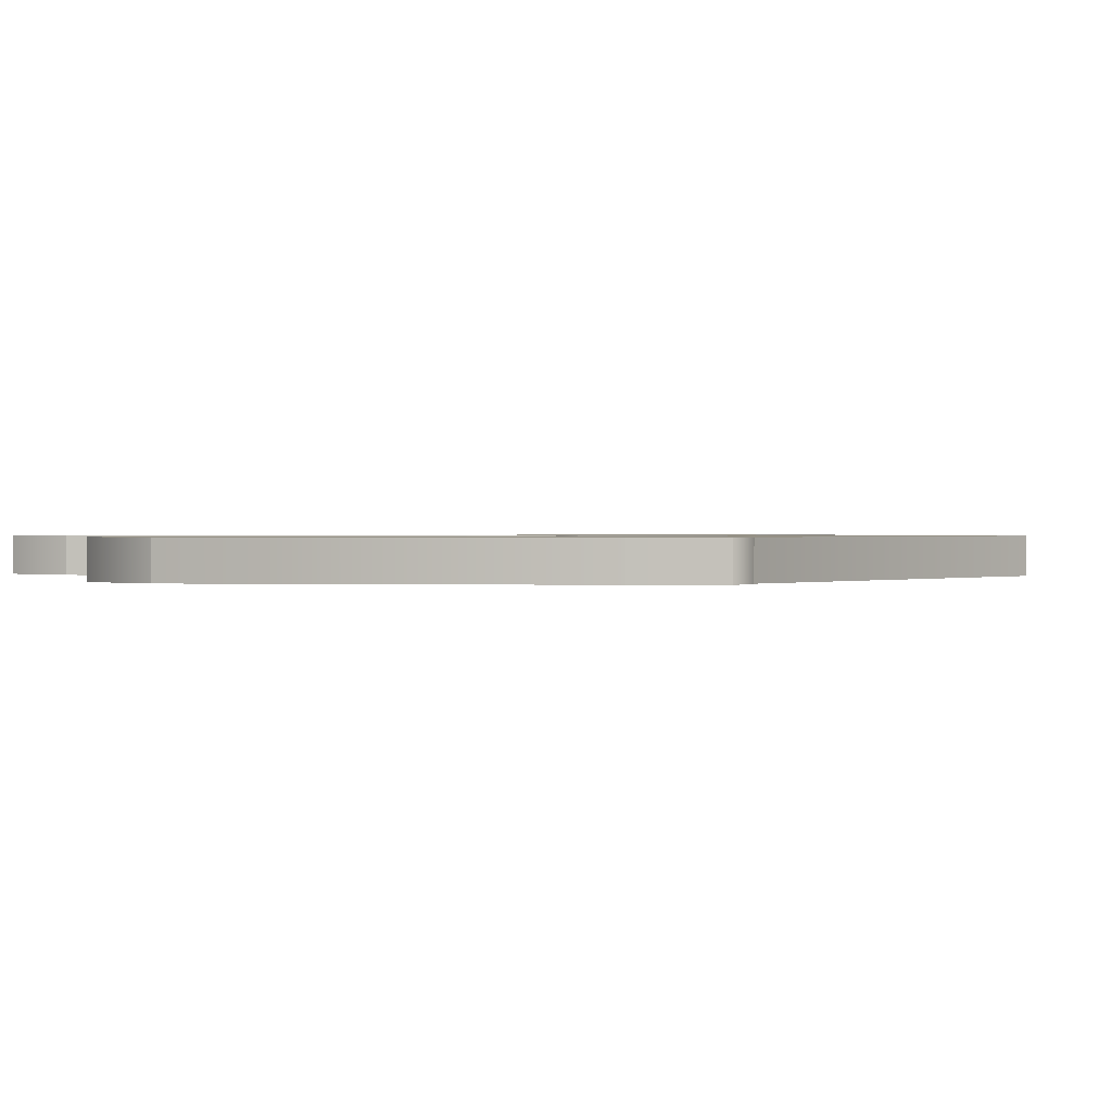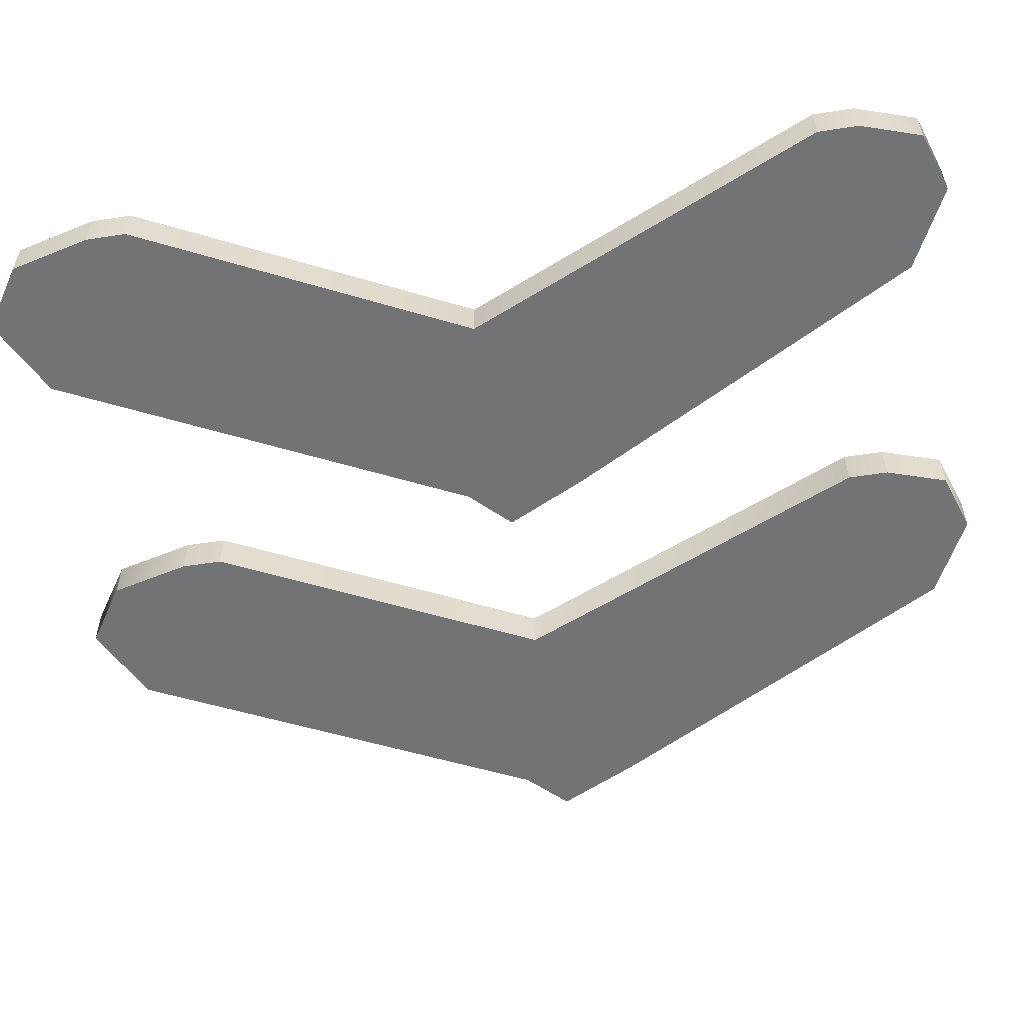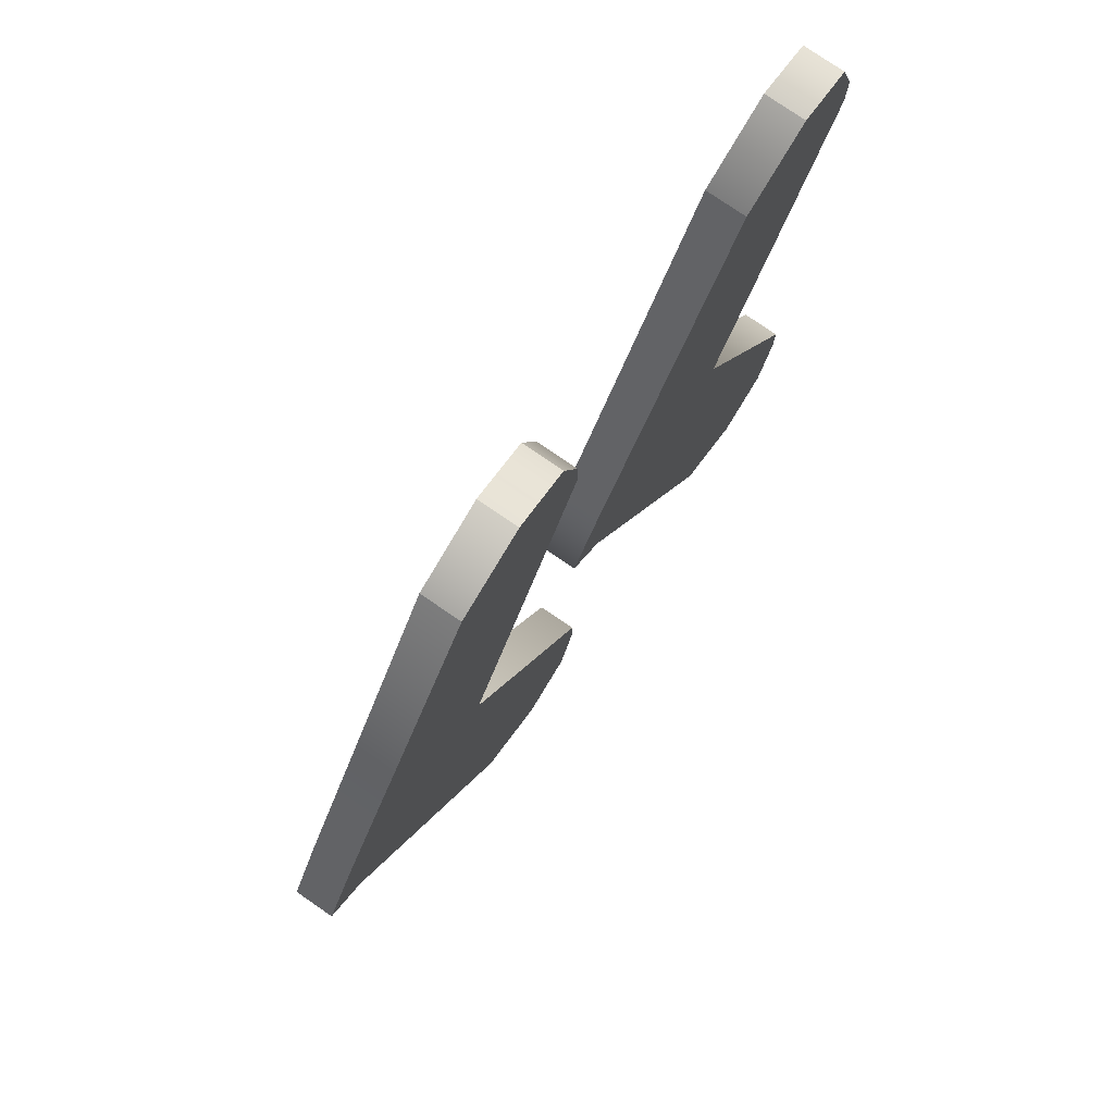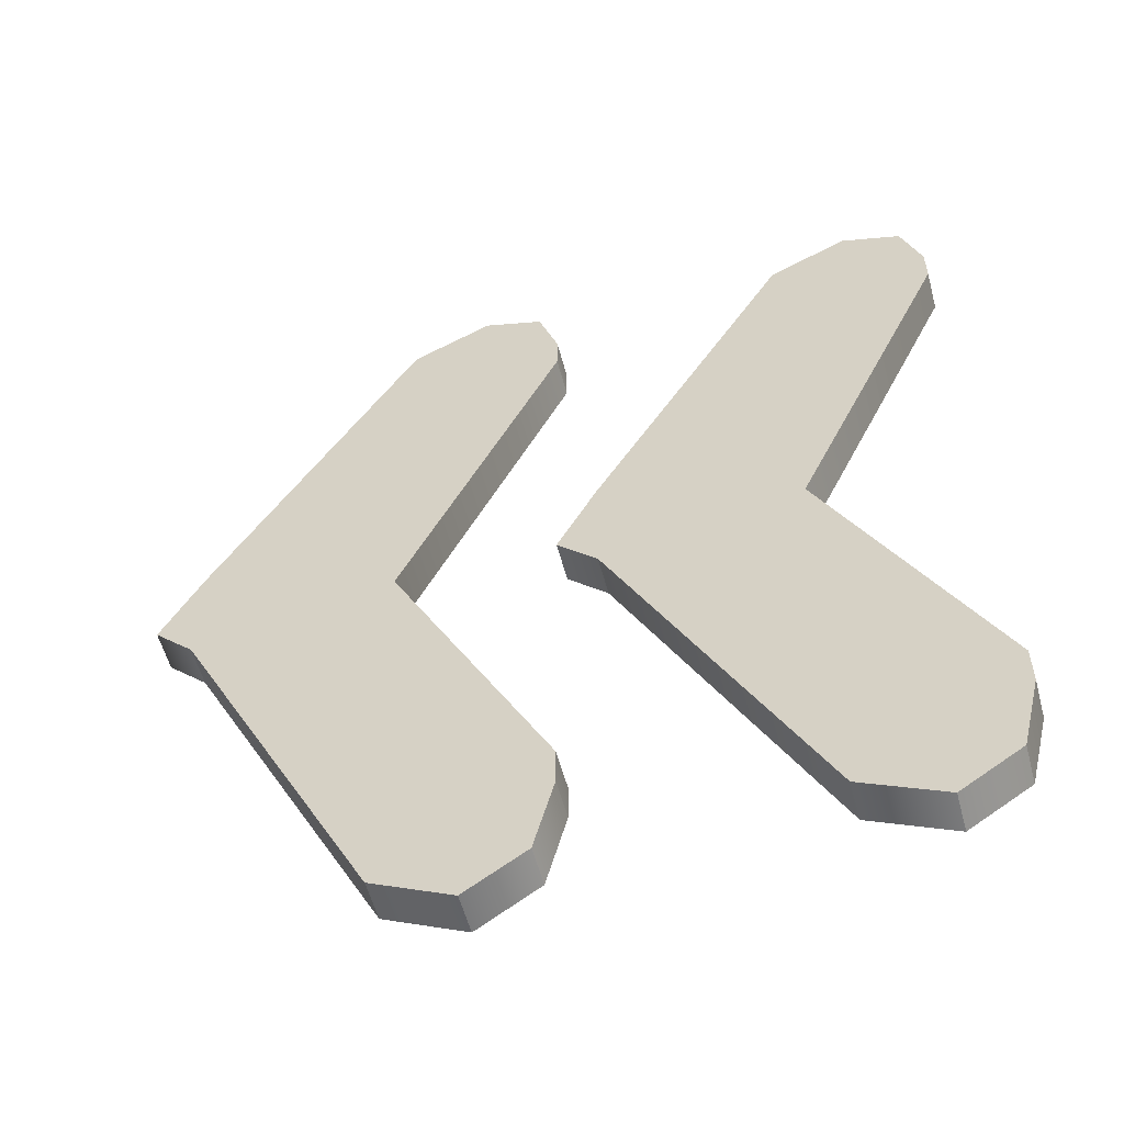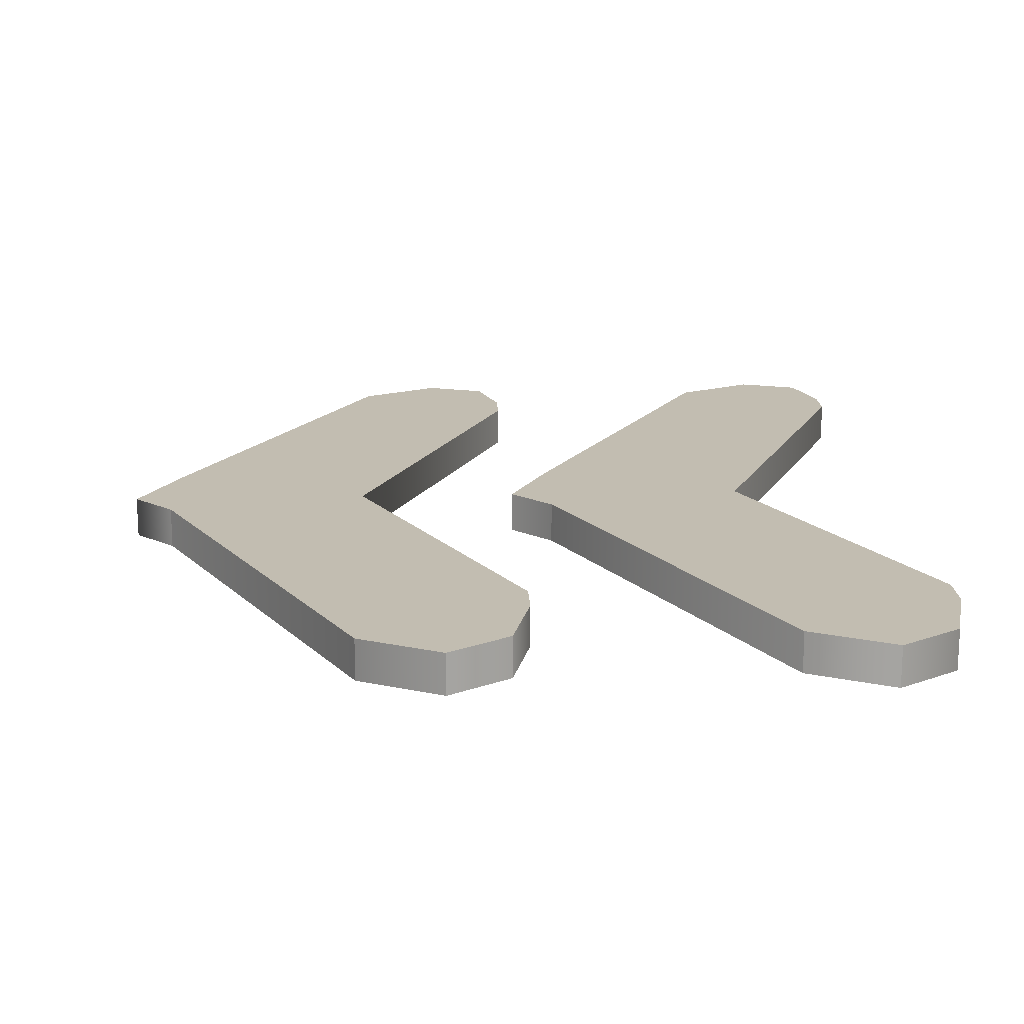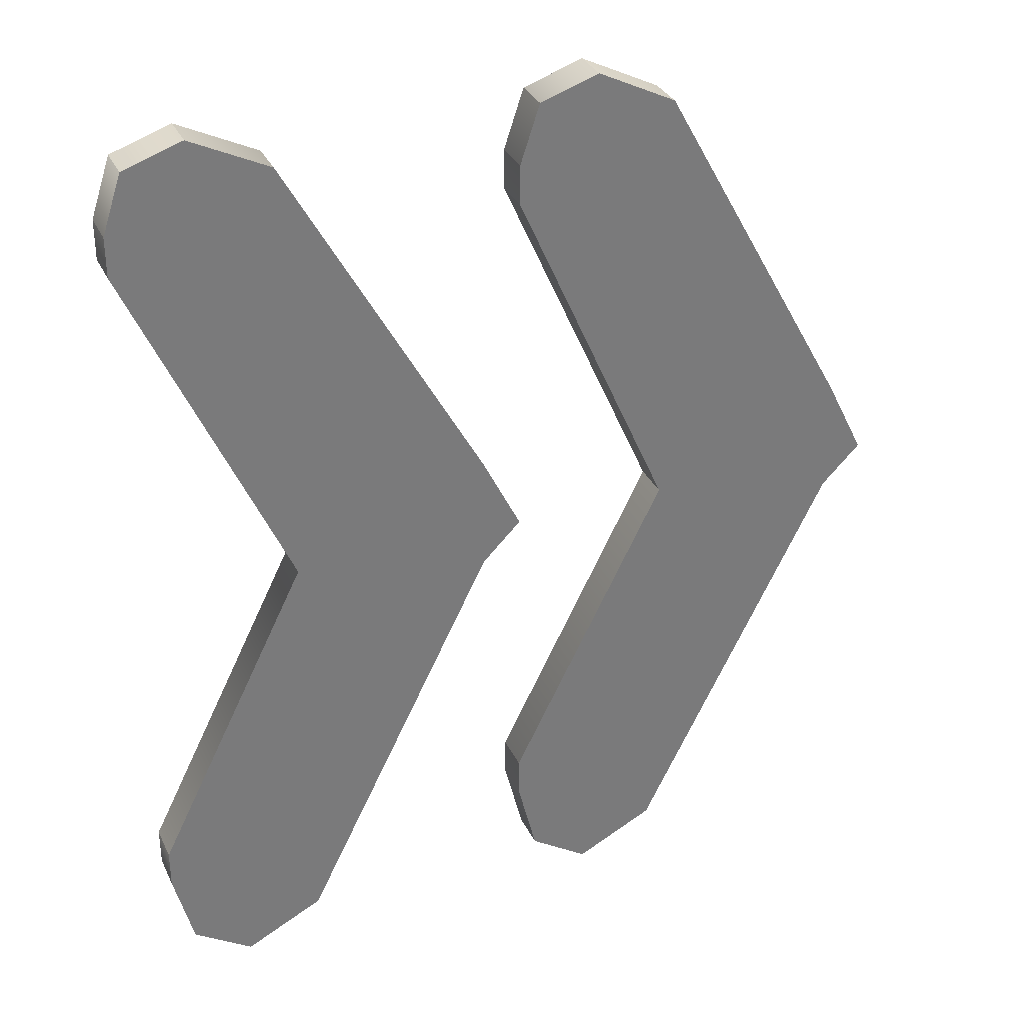
<metadata>
{"format":"obj","ext":"obj","renderer":"f3d","projection":"perspective","resolution":1024,"background":"white","views":[{"elev":0.7,"azim":-111.7,"up":"+Z"},{"elev":-55.8,"azim":99.2,"up":"+Z"},{"elev":78.2,"azim":-55.6,"up":"+Y"},{"elev":-56.8,"azim":15.0,"up":"+Y"},{"elev":17.0,"azim":-2.7,"up":"+Z"},{"elev":32.9,"azim":157.5,"up":"+Y"}]}
</metadata>
<code>
v 19 23 0
v 19 23 1
v 15 14 0
v 15 14 0
v 19 23 1
v 15 14 1
v 15 14 0
v 15 14 1
v 19 6 0
v 19 6 0
v 15 14 1
v 19 6 1
v 19 6 0
v 19 6 1
v 19 5 0
v 19 5 0
v 19 6 1
v 19 5 1
v 19 5 0
v 19 5 1
v 18.5 3 0
v 18.5 3 0
v 19 5 1
v 18.5 3 1
v 18.5 3 0
v 18.5 3 1
v 17 2 0
v 17 2 0
v 18.5 3 1
v 17 2 1
v 17 2 0
v 17 2 1
v 15 3 0
v 15 3 0
v 17 2 1
v 15 3 1
v 15 3 0
v 15 3 1
v 10 13 0
v 10 13 0
v 15 3 1
v 10 13 1
v 10 13 0
v 10 13 1
v 9 14 0
v 9 14 0
v 10 13 1
v 9 14 1
v 9 14 0
v 9 14 1
v 10 16 0
v 10 16 0
v 9 14 1
v 10 16 1
v 10 16 0
v 10 16 1
v 15 25 0
v 15 25 0
v 10 16 1
v 15 25 1
v 15 25 0
v 15 25 1
v 17 26 0
v 17 26 0
v 15 25 1
v 17 26 1
v 17 26 0
v 17 26 1
v 18.5 25.5 0
v 18.5 25.5 0
v 17 26 1
v 18.5 25.5 1
v 18.5 25.5 0
v 18.5 25.5 1
v 19 24 0
v 19 24 0
v 18.5 25.5 1
v 19 24 1
v 19 24 0
v 19 24 1
v 19 23 0
v 19 23 0
v 19 24 1
v 19 23 1
v 29 23 0
v 29 24 0
v 29 23 1
v 29 24 0
v 29 24 1
v 29 23 1
v 29 24 0
v 28.5 25.5 0
v 29 24 1
v 28.5 25.5 0
v 28.5 25.5 1
v 29 24 1
v 28.5 25.5 0
v 27 26 0
v 28.5 25.5 1
v 27 26 0
v 27 26 1
v 28.5 25.5 1
v 27 26 0
v 25 25 0
v 27 26 1
v 25 25 0
v 25 25 1
v 27 26 1
v 25 25 0
v 20 16 0
v 25 25 1
v 20 16 0
v 20 16 1
v 25 25 1
v 20 16 0
v 19 14 0
v 20 16 1
v 19 14 0
v 19 14 1
v 20 16 1
v 19 14 0
v 20 13 0
v 19 14 1
v 20 13 0
v 20 13 1
v 19 14 1
v 20 13 0
v 25 3 0
v 20 13 1
v 25 3 0
v 25 3 1
v 20 13 1
v 25 3 0
v 27 2 0
v 25 3 1
v 27 2 0
v 27 2 1
v 25 3 1
v 27 2 0
v 28.5 3 0
v 27 2 1
v 28.5 3 0
v 28.5 3 1
v 27 2 1
v 28.5 3 0
v 29 5 0
v 28.5 3 1
v 29 5 0
v 29 5 1
v 28.5 3 1
v 29 5 0
v 29 6 0
v 29 5 1
v 29 6 0
v 29 6 1
v 29 5 1
v 29 6 0
v 25 14 0
v 29 6 1
v 25 14 0
v 25 14 1
v 29 6 1
v 25 14 0
v 29 23 0
v 25 14 1
v 29 23 0
v 29 23 1
v 25 14 1
v 28.5 25.5 1
v 25 25 1
v 29 24 1
v 15 25 1
v 19 24 1
v 18.5 25.5 1
v 29 24 1
v 25 25 1
v 20 16 1
v 19 23 1
v 10 16 1
v 15 14 1
v 29 24 1
v 20 16 1
v 29 23 1
v 25 14 1
v 20 16 1
v 19 14 1
v 20 13 1
v 25 3 1
v 29 6 1
v 29 6 1
v 25 3 1
v 29 5 1
v 18.5 3 1
v 15 3 1
v 17 2 1
v 29 5 1
v 25 3 1
v 28.5 3 1
v 19 24 1
v 15 25 1
v 10 16 1
v 9 14 1
v 19 6 1
v 15 14 1
v 10 16 1
v 9 14 1
v 15 14 1
v 9 14 1
v 10 13 1
v 19 6 1
v 15 3 1
v 18.5 3 1
v 19 5 1
v 29 23 1
v 20 16 1
v 25 14 1
v 10 13 1
v 15 3 1
v 19 6 1
v 25 14 1
v 19 14 1
v 29 6 1
v 29 6 1
v 19 14 1
v 20 13 1
v 15 3 1
v 19 5 1
v 19 6 1
v 10 16 1
v 19 23 1
v 19 24 1
v 18.5 25.5 1
v 17 26 1
v 15 25 1
v 25 3 1
v 27 2 1
v 28.5 3 1
v 28.5 25.5 1
v 27 26 1
v 25 25 1
v 28.5 25.5 0
v 29 24 0
v 25 25 0
v 15 25 0
v 18.5 25.5 0
v 19 24 0
v 29 24 0
v 20 16 0
v 25 25 0
v 19 23 0
v 15 14 0
v 10 16 0
v 29 24 0
v 29 23 0
v 20 16 0
v 25 14 0
v 19 14 0
v 20 16 0
v 20 13 0
v 29 6 0
v 25 3 0
v 29 6 0
v 29 5 0
v 25 3 0
v 18.5 3 0
v 17 2 0
v 15 3 0
v 29 5 0
v 28.5 3 0
v 25 3 0
v 19 24 0
v 10 16 0
v 15 25 0
v 9 14 0
v 15 14 0
v 19 6 0
v 10 16 0
v 15 14 0
v 9 14 0
v 9 14 0
v 19 6 0
v 10 13 0
v 15 3 0
v 19 5 0
v 18.5 3 0
v 29 23 0
v 25 14 0
v 20 16 0
v 10 13 0
v 19 6 0
v 15 3 0
v 25 14 0
v 29 6 0
v 19 14 0
v 29 6 0
v 20 13 0
v 19 14 0
v 15 3 0
v 19 6 0
v 19 5 0
v 10 16 0
v 19 24 0
v 19 23 0
v 18.5 25.5 0
v 15 25 0
v 17 26 0
v 25 3 0
v 28.5 3 0
v 27 2 0
v 28.5 25.5 0
v 25 25 0
v 27 26 0
f 1 2 3
f 4 5 6
f 7 8 9
f 10 11 12
f 13 14 15
f 16 17 18
f 19 20 21
f 22 23 24
f 25 26 27
f 28 29 30
f 31 32 33
f 34 35 36
f 37 38 39
f 40 41 42
f 43 44 45
f 46 47 48
f 49 50 51
f 52 53 54
f 55 56 57
f 58 59 60
f 61 62 63
f 64 65 66
f 67 68 69
f 70 71 72
f 73 74 75
f 76 77 78
f 79 80 81
f 82 83 84
f 85 86 87
f 88 89 90
f 91 92 93
f 94 95 96
f 97 98 99
f 100 101 102
f 103 104 105
f 106 107 108
f 109 110 111
f 112 113 114
f 115 116 117
f 118 119 120
f 121 122 123
f 124 125 126
f 127 128 129
f 130 131 132
f 133 134 135
f 136 137 138
f 139 140 141
f 142 143 144
f 145 146 147
f 148 149 150
f 151 152 153
f 154 155 156
f 157 158 159
f 160 161 162
f 163 164 165
f 166 167 168
f 169 170 171
f 172 173 174
f 175 176 177
f 178 179 180
f 181 182 183
f 184 185 186
f 187 188 189
f 190 191 192
f 193 194 195
f 196 197 198
f 199 200 201
f 202 203 204
f 205 206 207
f 208 209 210
f 211 212 213
f 214 215 216
f 217 218 219
f 220 221 222
f 223 224 225
f 226 227 228
f 229 230 231
f 232 233 234
f 235 236 237
f 238 239 240
f 241 242 243
f 244 245 246
f 247 248 249
f 250 251 252
f 253 254 255
f 256 257 258
f 259 260 261
f 262 263 264
f 265 266 267
f 268 269 270
f 271 272 273
f 274 275 276
f 277 278 279
f 280 281 282
f 283 284 285
f 286 287 288
f 289 290 291
f 292 293 294
f 295 296 297
f 298 299 300
f 301 302 303
f 304 305 306
f 307 308 309
f 310 311 312

</code>
